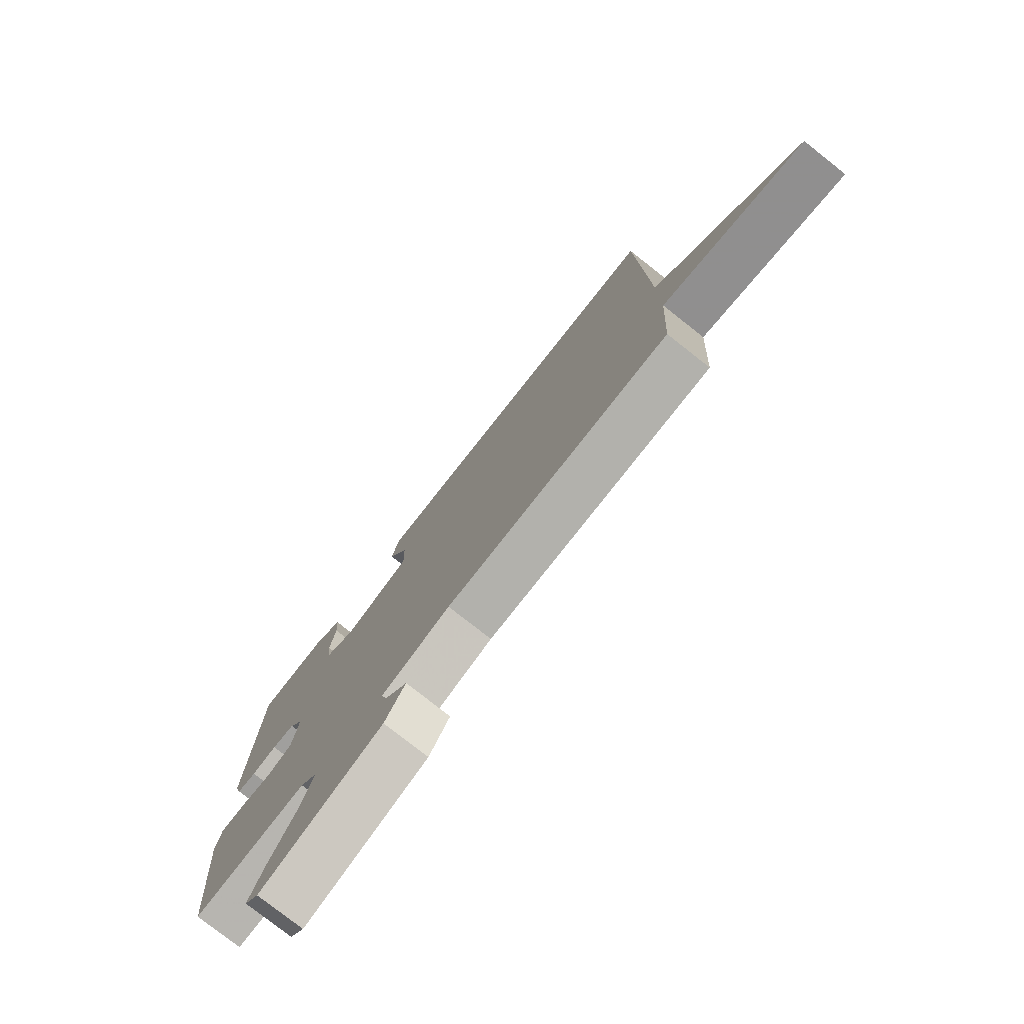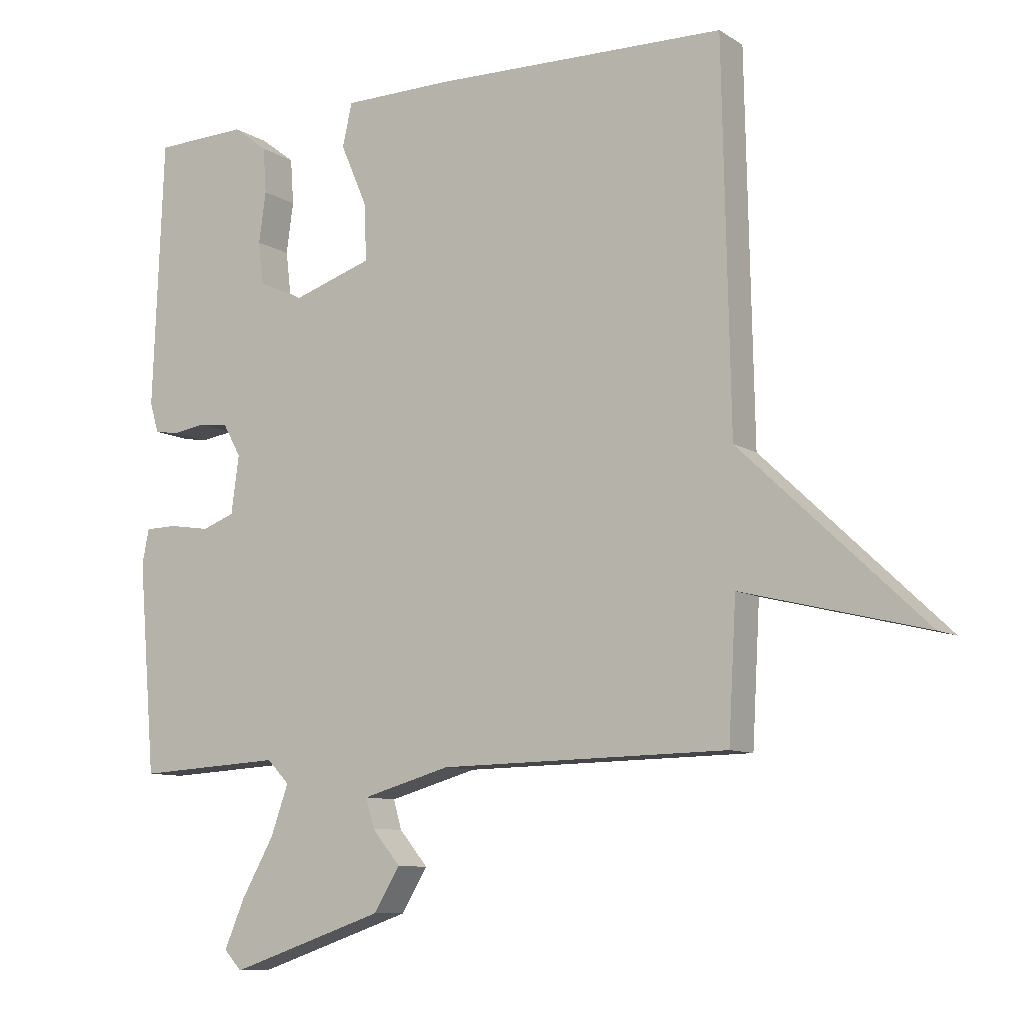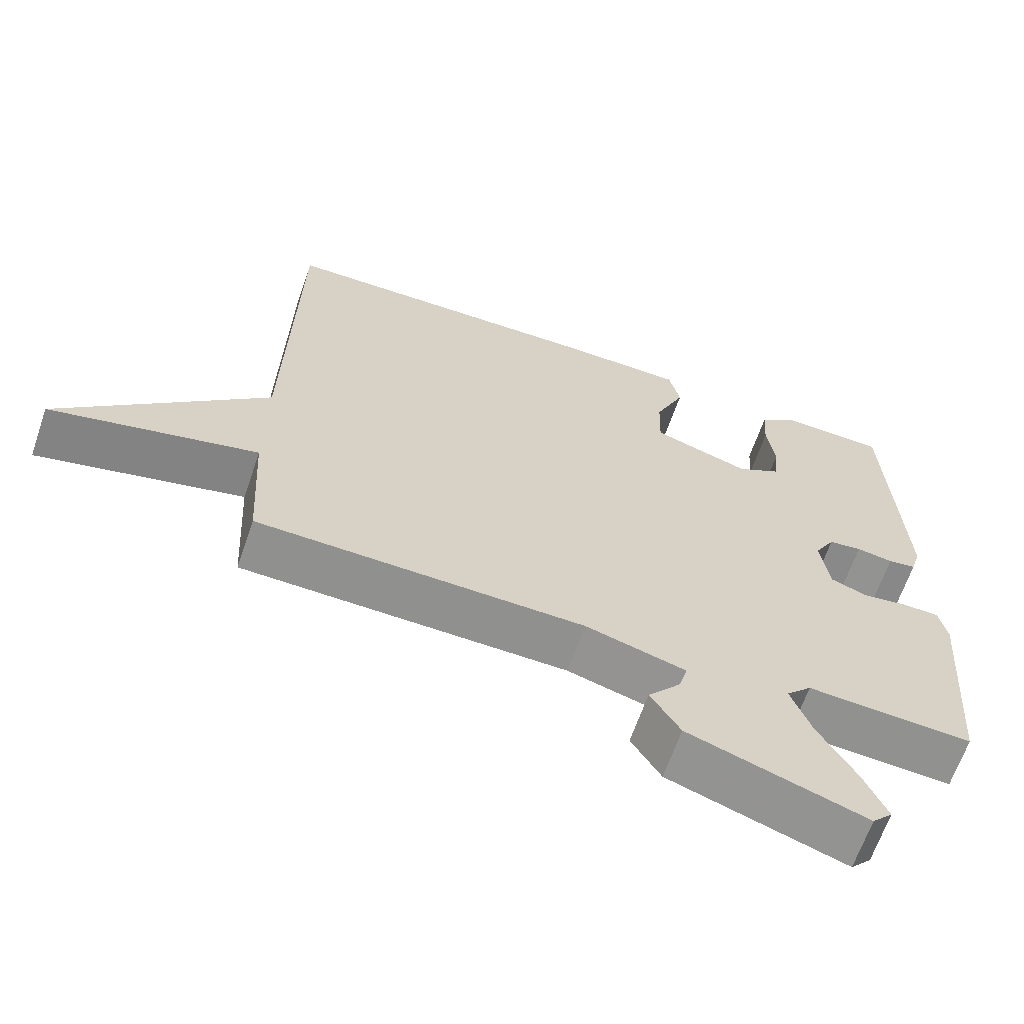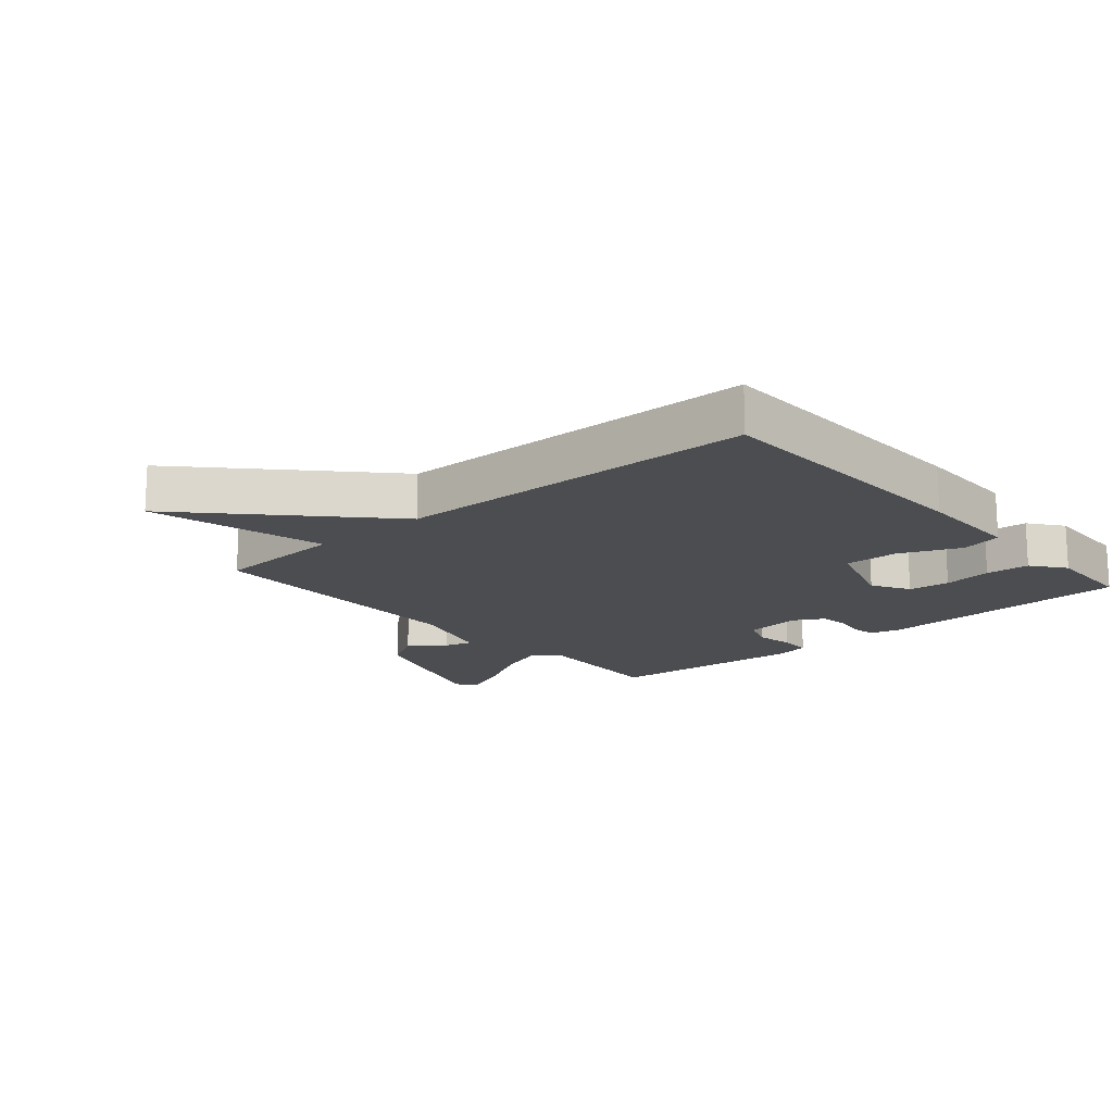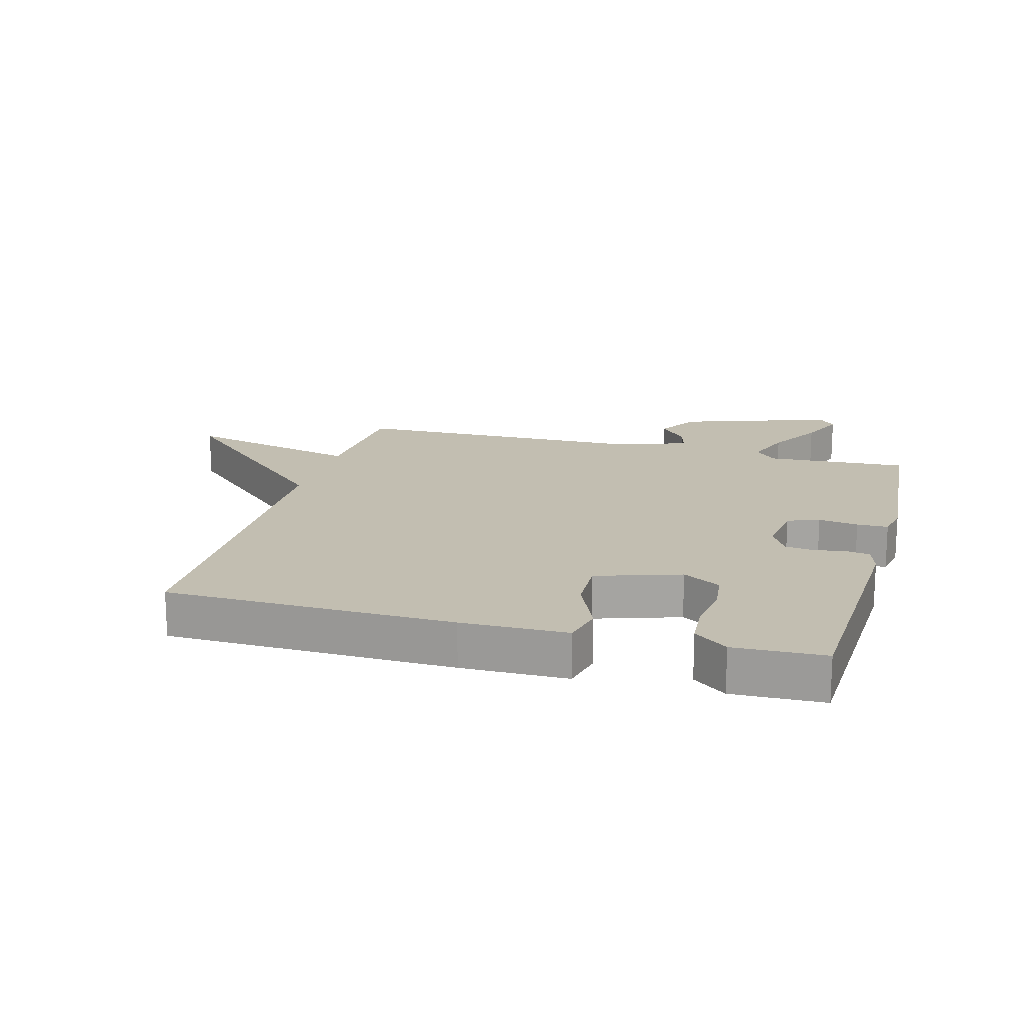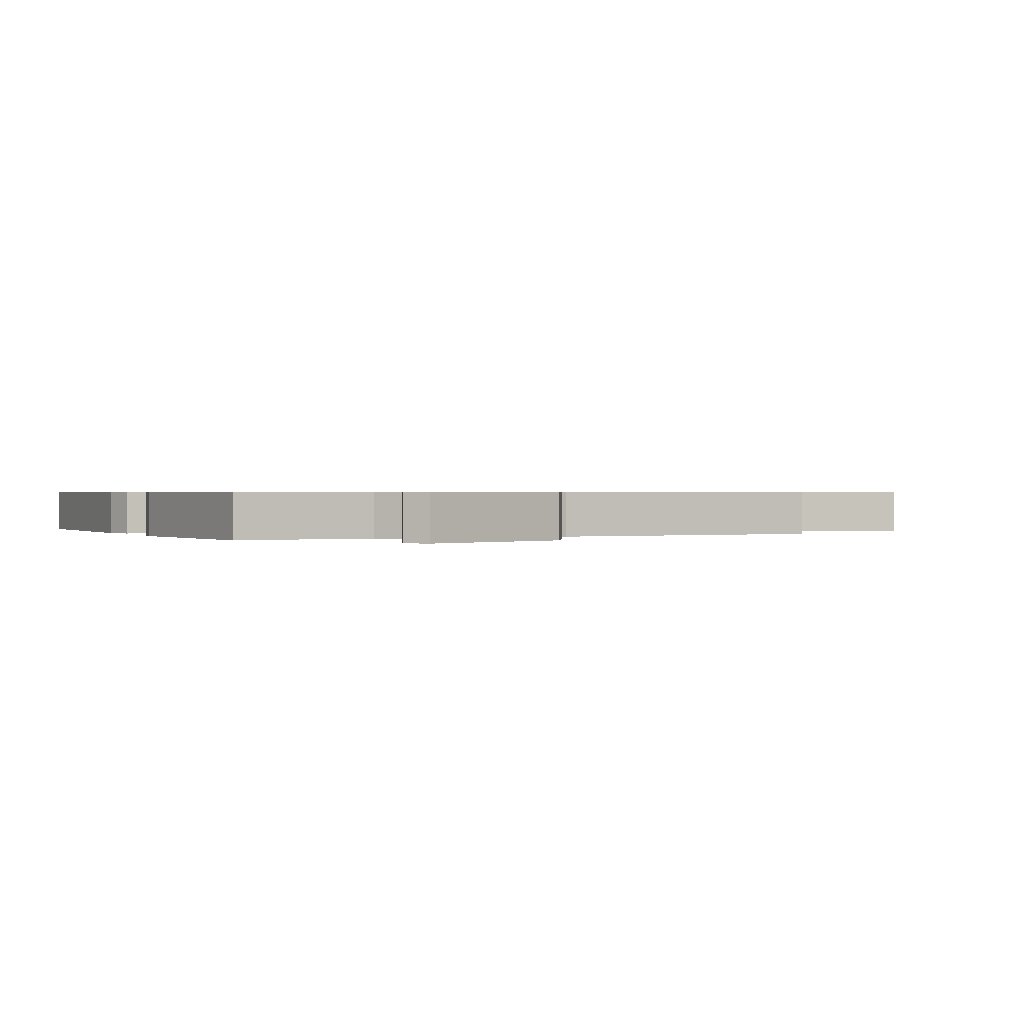
<metadata>
{"format":"obj","ext":"obj","renderer":"f3d","projection":"perspective","resolution":1024,"background":"white","views":[{"elev":-78.0,"azim":-128.2,"up":"+Z"},{"elev":-9.3,"azim":-147.6,"up":"+Z"},{"elev":-65.3,"azim":-19.0,"up":"+Z"},{"elev":-16.1,"azim":-49.0,"up":"+Y"},{"elev":17.1,"azim":15.4,"up":"+Y"},{"elev":0.6,"azim":153.2,"up":"+Y"}]}
</metadata>
<code>
v -0.5 0.07 0.5
v -0.038 0.07 0.51
v 0.132 0.07 0.508
v 0.147 0.07 0.441
v 0.105 0.07 0.344
v 0.102 0.07 0.256
v 0.237 0.07 0.212
v 0.298 0.07 0.247
v 0.306 0.07 0.314
v 0.295 0.07 0.393
v 0.3 0.07 0.464
v 0.354 0.07 0.505
v 0.5 0.07 0.5
v 0.517 0.07 0.083
v 0.503 0.07 0.036
v 0.464 0.07 0.03
v 0.413 0.07 0.038
v 0.367 0.07 0.032
v 0.339 0.07 -0.018
v 0.351 0.07 -0.108
v 0.402 0.07 -0.127
v 0.466 0.07 -0.117
v 0.516 0.07 -0.118
v 0.527 0.07 -0.172
v 0.5 0.07 -0.5
v 0.271 0.07 -0.487
v 0.236 0.07 -0.523
v 0.264 0.07 -0.601
v 0.315 0.07 -0.691
v 0.347 0.07 -0.766
v 0.319 0.07 -0.796
v 0.075 0.07 -0.713
v 0.034 0.07 -0.646
v 0.079 0.07 -0.592
v 0.092 0.07 -0.547
v -0.047 0.07 -0.508
v -0.5 0.07 -0.5
v -0.512 0.07 -0.288
v -0.799 0.07 -0.359
v -0.512 0.07 -0.088
v -0.5 0 0.5
v -0.038 0 0.51
v 0.132 0 0.508
v 0.147 0 0.441
v 0.105 0 0.344
v 0.102 0 0.256
v 0.237 0 0.212
v 0.298 0 0.247
v 0.306 0 0.314
v 0.295 0 0.393
v 0.3 0 0.464
v 0.354 0 0.505
v 0.5 0 0.5
v 0.517 0 0.083
v 0.503 0 0.036
v 0.464 0 0.03
v 0.413 0 0.038
v 0.367 0 0.032
v 0.339 0 -0.018
v 0.351 0 -0.108
v 0.402 0 -0.127
v 0.466 0 -0.117
v 0.516 0 -0.118
v 0.527 0 -0.172
v 0.5 0 -0.5
v 0.271 0 -0.487
v 0.236 0 -0.523
v 0.264 0 -0.601
v 0.315 0 -0.691
v 0.347 0 -0.766
v 0.319 0 -0.796
v 0.075 0 -0.713
v 0.034 0 -0.646
v 0.079 0 -0.592
v 0.092 0 -0.547
v -0.047 0 -0.508
v -0.5 0 -0.5
v -0.512 0 -0.288
v -0.799 0 -0.359
v -0.512 0 -0.088
f 38 39 40
f 1 2 3
f 40 1 3
f 38 40 3
f 37 38 3
f 36 37 3
f 32 33 34
f 31 32 34
f 30 31 34
f 29 30 34
f 28 29 34
f 27 28 34 35
f 26 27 35 36
f 24 25 26
f 23 24 26
f 22 23 26
f 21 22 26
f 20 21 26 36
f 15 16 17
f 14 15 17
f 13 14 17
f 12 13 17
f 11 12 17
f 10 11 17
f 9 10 17
f 8 9 17 18
f 7 8 18 19
f 3 4 5
f 36 3 5
f 36 5 6
f 19 20 36
f 7 19 36
f 6 7 36
f 80 79 78
f 43 42 41
f 43 41 80
f 43 80 78
f 43 78 77
f 43 77 76
f 74 73 72
f 74 72 71
f 74 71 70
f 74 70 69
f 74 69 68
f 75 74 68 67
f 76 75 67 66
f 66 65 64
f 66 64 63
f 66 63 62
f 66 62 61
f 76 66 61 60
f 57 56 55
f 57 55 54
f 57 54 53
f 57 53 52
f 57 52 51
f 57 51 50
f 57 50 49
f 58 57 49 48
f 59 58 48 47
f 45 44 43
f 45 43 76
f 46 45 76
f 76 60 59
f 76 59 47
f 76 47 46
f 1 41 42 2
f 2 42 43 3
f 3 43 44 4
f 4 44 45 5
f 5 45 46 6
f 6 46 47 7
f 7 47 48 8
f 8 48 49 9
f 9 49 50 10
f 10 50 51 11
f 11 51 52 12
f 12 52 53 13
f 13 53 54 14
f 14 54 55 15
f 15 55 56 16
f 16 56 57 17
f 17 57 58 18
f 18 58 59 19
f 19 59 60 20
f 20 60 61 21
f 21 61 62 22
f 22 62 63 23
f 23 63 64 24
f 24 64 65 25
f 25 65 66 26
f 26 66 67 27
f 27 67 68 28
f 28 68 69 29
f 29 69 70 30
f 30 70 71 31
f 31 71 72 32
f 32 72 73 33
f 33 73 74 34
f 34 74 75 35
f 35 75 76 36
f 36 76 77 37
f 37 77 78 38
f 38 78 79 39
f 39 79 80 40
f 40 80 41 1

</code>
